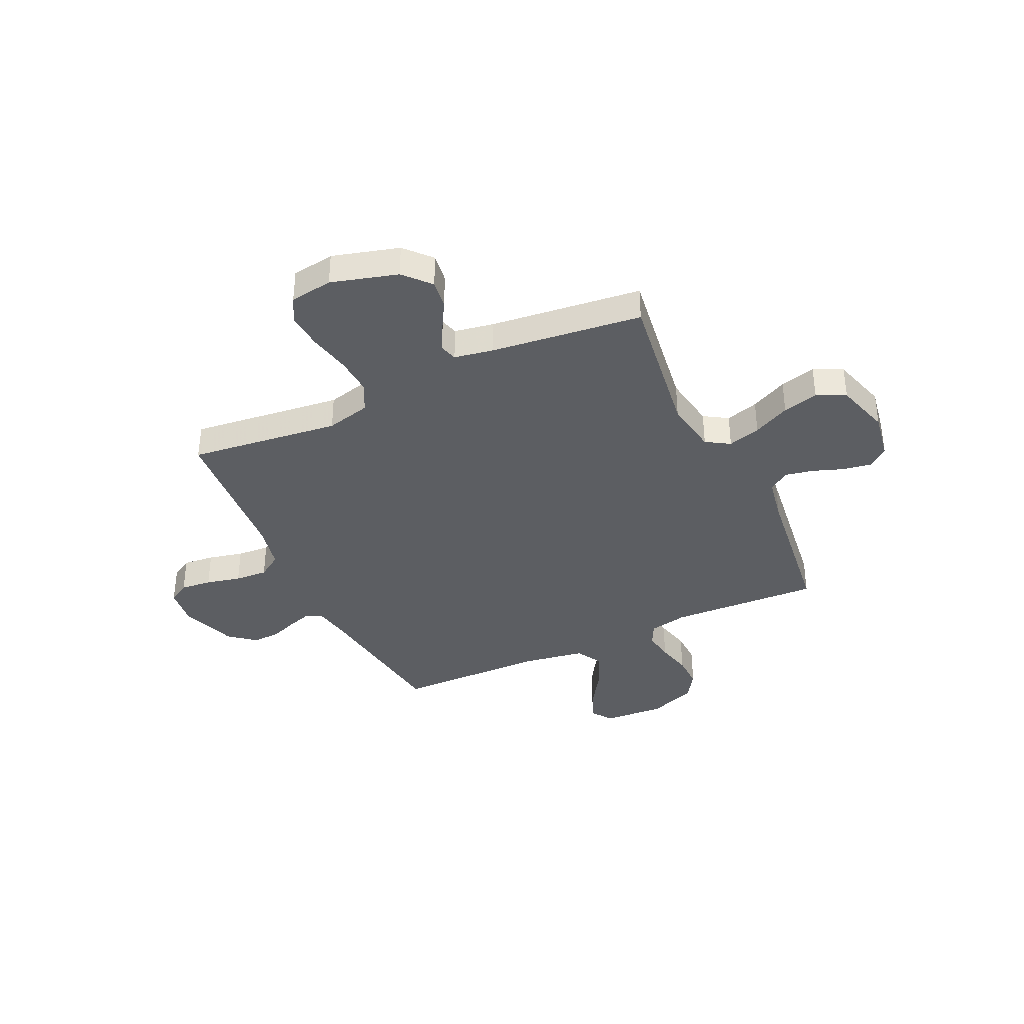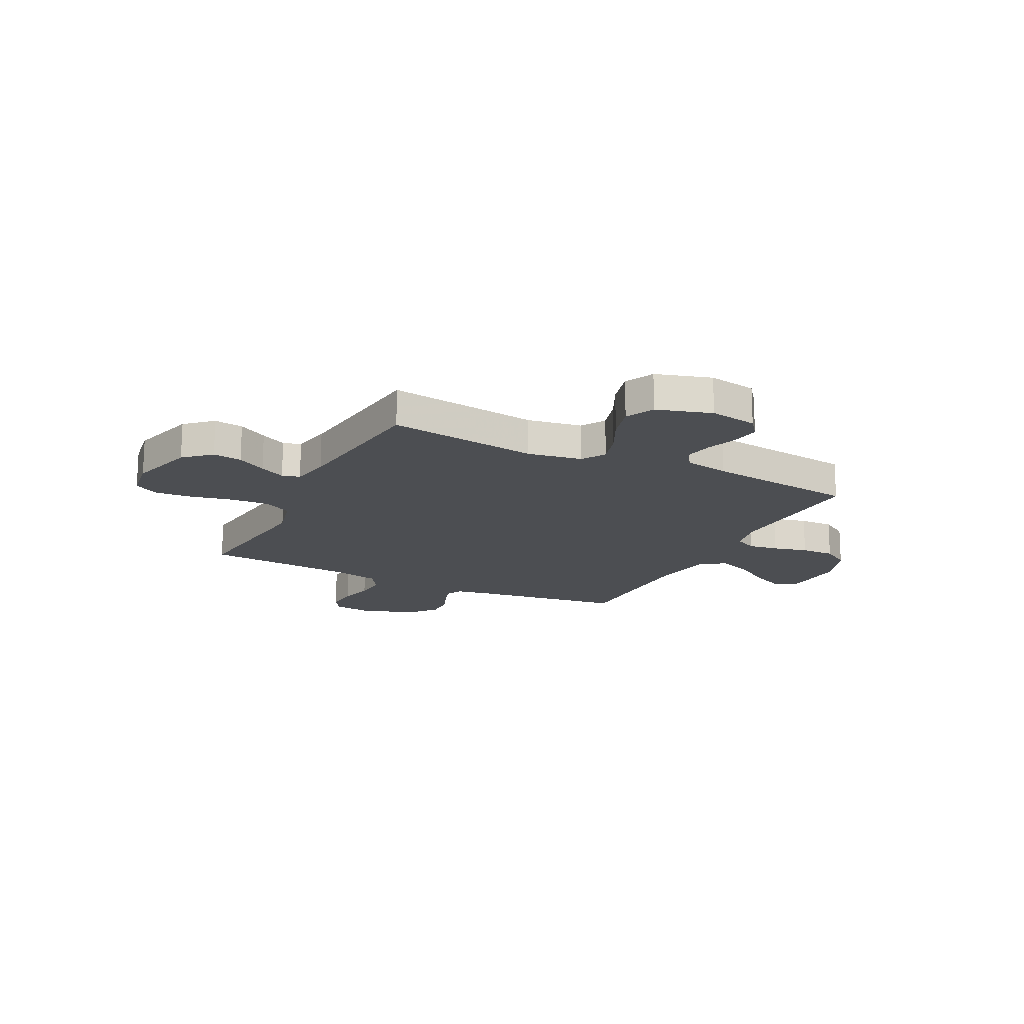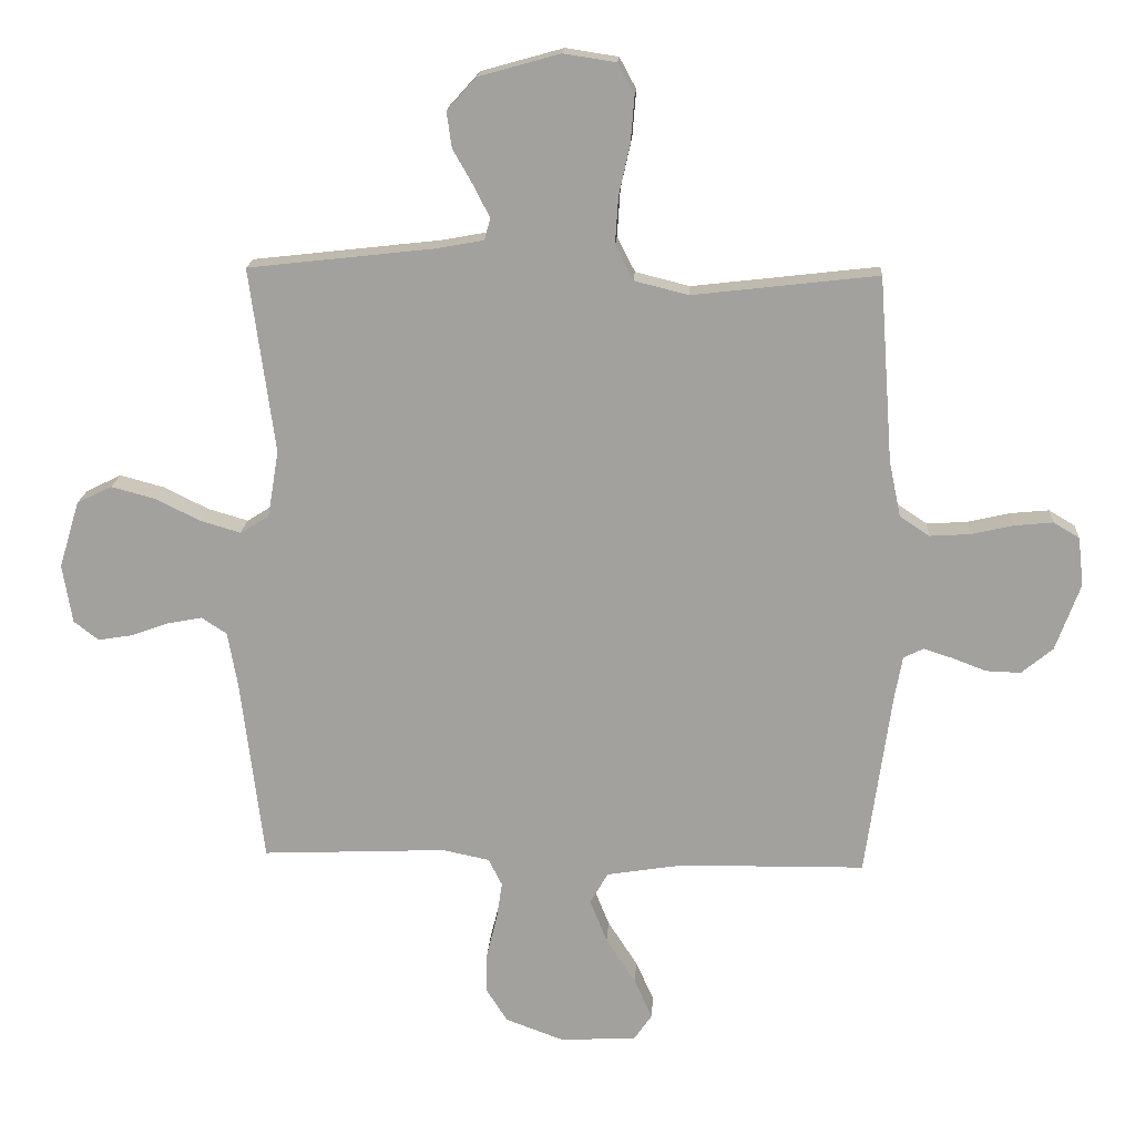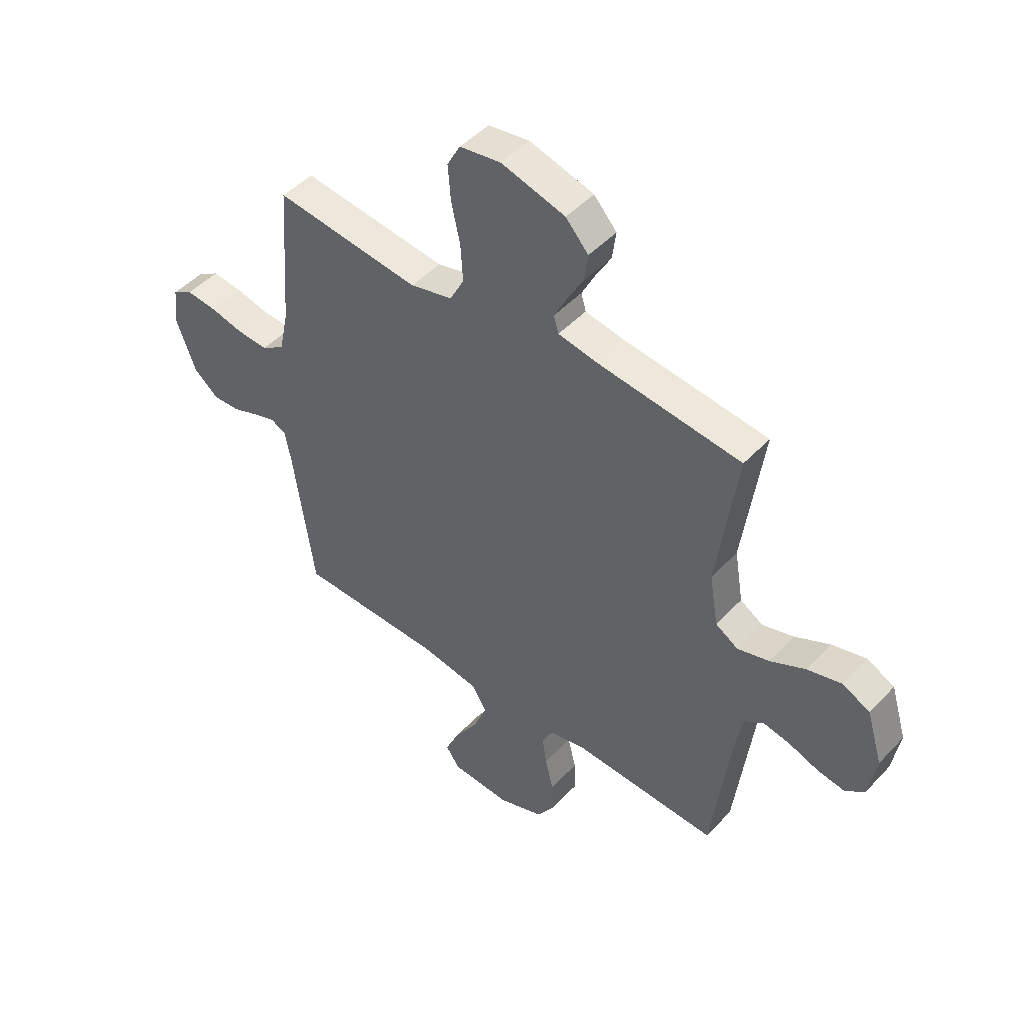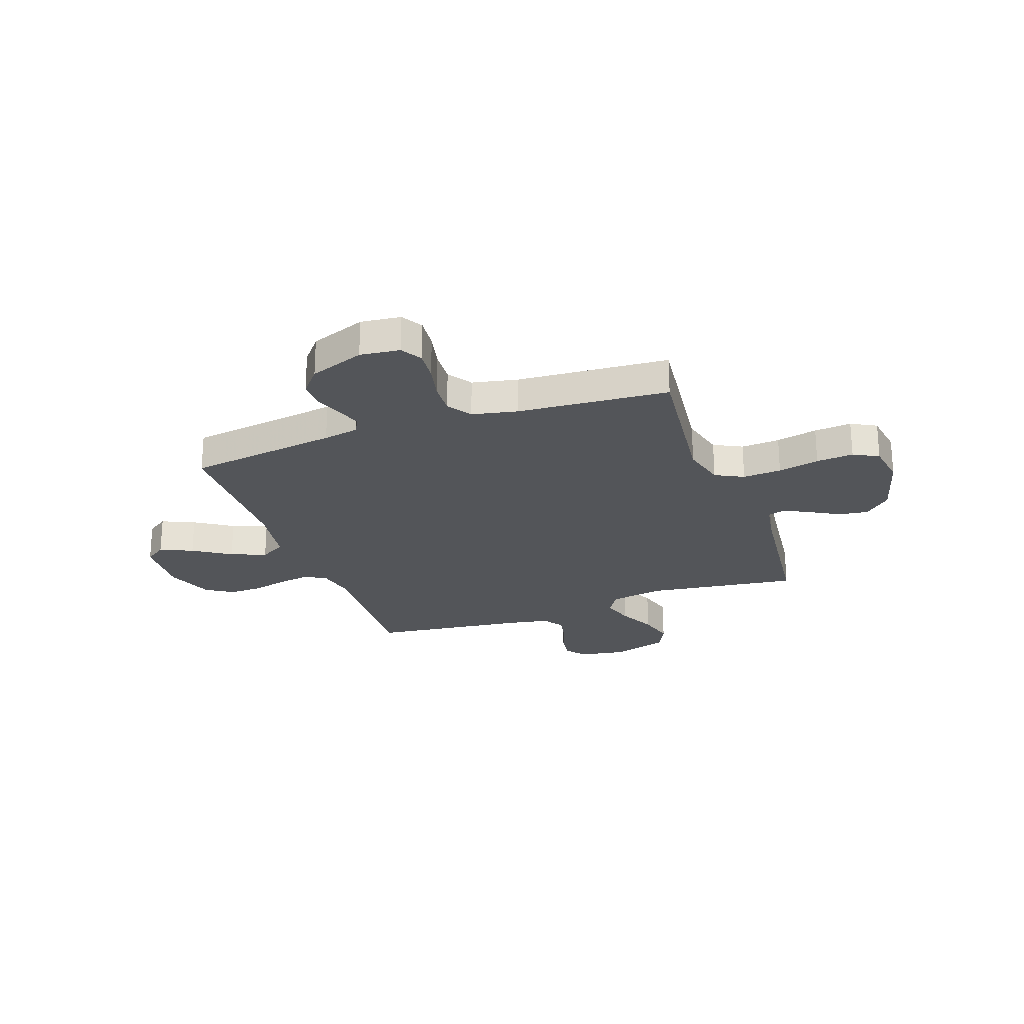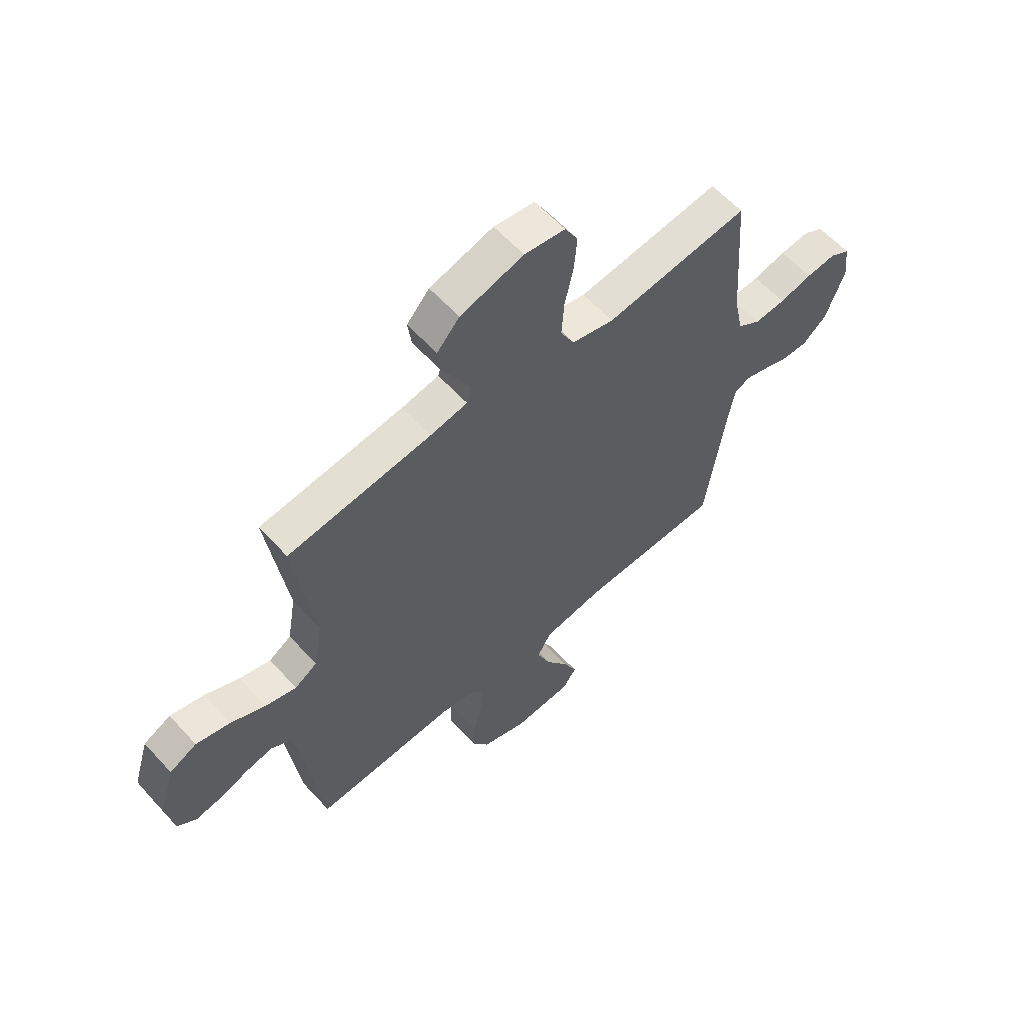
<metadata>
{"format":"obj","ext":"obj","renderer":"f3d","projection":"perspective","resolution":1024,"background":"white","views":[{"elev":-37.5,"azim":25.0,"up":"+Y"},{"elev":-17.0,"azim":63.4,"up":"+Y"},{"elev":17.4,"azim":-176.5,"up":"+Z"},{"elev":47.3,"azim":40.4,"up":"+Z"},{"elev":-24.4,"azim":-70.3,"up":"+Y"},{"elev":60.1,"azim":137.9,"up":"+Z"}]}
</metadata>
<code>
v -0.5 0.07 0.5
v -0.2 0.07 0.465
v -0.112 0.07 0.487
v -0.083 0.07 0.543
v -0.088 0.07 0.62
v -0.106 0.07 0.702
v -0.112 0.07 0.776
v -0.085 0.07 0.826
v 0 0.07 0.839
v 0.132 0.07 0.802
v 0.179 0.07 0.75
v 0.171 0.07 0.692
v 0.138 0.07 0.634
v 0.112 0.07 0.583
v 0.122 0.07 0.548
v 0.2 0.07 0.534
v 0.5 0.07 0.5
v 0.459 0.07 0.2
v 0.477 0.07 0.092
v 0.524 0.07 0.063
v 0.589 0.07 0.082
v 0.662 0.07 0.118
v 0.733 0.07 0.137
v 0.79 0.07 0.109
v 0.823 0.07 0
v 0.807 0.07 -0.095
v 0.767 0.07 -0.126
v 0.711 0.07 -0.117
v 0.65 0.07 -0.095
v 0.594 0.07 -0.084
v 0.553 0.07 -0.111
v 0.537 0.07 -0.2
v 0.5 0.07 -0.5
v 0.2 0.07 -0.487
v 0.124 0.07 -0.503
v 0.102 0.07 -0.547
v 0.111 0.07 -0.607
v 0.128 0.07 -0.676
v 0.13 0.07 -0.743
v 0.095 0.07 -0.798
v 0 0.07 -0.833
v -0.123 0.07 -0.826
v -0.152 0.07 -0.784
v -0.123 0.07 -0.719
v -0.075 0.07 -0.645
v -0.047 0.07 -0.575
v -0.076 0.07 -0.524
v -0.2 0.07 -0.504
v -0.5 0.07 -0.5
v -0.542 0.07 -0.2
v -0.555 0.07 -0.129
v -0.587 0.07 -0.113
v -0.634 0.07 -0.128
v -0.689 0.07 -0.149
v -0.745 0.07 -0.151
v -0.796 0.07 -0.109
v -0.836 0.07 0
v -0.827 0.07 0.079
v -0.785 0.07 0.104
v -0.723 0.07 0.098
v -0.654 0.07 0.082
v -0.589 0.07 0.078
v -0.541 0.07 0.11
v -0.522 0.07 0.2
v -0.5 0 0.5
v -0.2 0 0.465
v -0.112 0 0.487
v -0.083 0 0.543
v -0.088 0 0.62
v -0.106 0 0.702
v -0.112 0 0.776
v -0.085 0 0.826
v 0 0 0.839
v 0.132 0 0.802
v 0.179 0 0.75
v 0.171 0 0.692
v 0.138 0 0.634
v 0.112 0 0.583
v 0.122 0 0.548
v 0.2 0 0.534
v 0.5 0 0.5
v 0.459 0 0.2
v 0.477 0 0.092
v 0.524 0 0.063
v 0.589 0 0.082
v 0.662 0 0.118
v 0.733 0 0.137
v 0.79 0 0.109
v 0.823 0 0
v 0.807 0 -0.095
v 0.767 0 -0.126
v 0.711 0 -0.117
v 0.65 0 -0.095
v 0.594 0 -0.084
v 0.553 0 -0.111
v 0.537 0 -0.2
v 0.5 0 -0.5
v 0.2 0 -0.487
v 0.124 0 -0.503
v 0.102 0 -0.547
v 0.111 0 -0.607
v 0.128 0 -0.676
v 0.13 0 -0.743
v 0.095 0 -0.798
v 0 0 -0.833
v -0.123 0 -0.826
v -0.152 0 -0.784
v -0.123 0 -0.719
v -0.075 0 -0.645
v -0.047 0 -0.575
v -0.076 0 -0.524
v -0.2 0 -0.504
v -0.5 0 -0.5
v -0.542 0 -0.2
v -0.555 0 -0.129
v -0.587 0 -0.113
v -0.634 0 -0.128
v -0.689 0 -0.149
v -0.745 0 -0.151
v -0.796 0 -0.109
v -0.836 0 0
v -0.827 0 0.079
v -0.785 0 0.104
v -0.723 0 0.098
v -0.654 0 0.082
v -0.589 0 0.078
v -0.541 0 0.11
v -0.522 0 0.2
f 58 59 60 61
f 58 61 62
f 57 58 62
f 56 57 62
f 53 54 55 56
f 52 53 56 62
f 51 52 62 63
f 48 49 50
f 47 48 50 51
f 42 43 44 45
f 42 45 46
f 41 42 46
f 40 41 46
f 37 38 39 40
f 36 37 40 46
f 35 36 46 47
f 32 33 34
f 31 32 34 35
f 26 27 28 29
f 26 29 30
f 25 26 30
f 24 25 30
f 21 22 23 24
f 20 21 24 30
f 19 20 30 31
f 16 17 18
f 15 16 18 19
f 10 11 12 13
f 10 13 14
f 9 10 14
f 8 9 14 15
f 5 6 7 8
f 4 5 8 15
f 64 1 2
f 64 2 3
f 63 64 3
f 51 63 3
f 47 51 3
f 19 31 35 47
f 15 19 47
f 3 4 15 47
f 125 124 123 122
f 126 125 122
f 126 122 121
f 126 121 120
f 120 119 118 117
f 126 120 117 116
f 127 126 116 115
f 114 113 112
f 115 114 112 111
f 109 108 107 106
f 110 109 106
f 110 106 105
f 110 105 104
f 104 103 102 101
f 110 104 101 100
f 111 110 100 99
f 98 97 96
f 99 98 96 95
f 93 92 91 90
f 94 93 90
f 94 90 89
f 94 89 88
f 88 87 86 85
f 94 88 85 84
f 95 94 84 83
f 82 81 80
f 83 82 80 79
f 77 76 75 74
f 78 77 74
f 78 74 73
f 79 78 73 72
f 72 71 70 69
f 79 72 69 68
f 66 65 128
f 67 66 128
f 67 128 127
f 67 127 115
f 67 115 111
f 111 99 95 83
f 111 83 79
f 111 79 68 67
f 1 65 66 2
f 2 66 67 3
f 3 67 68 4
f 4 68 69 5
f 5 69 70 6
f 6 70 71 7
f 7 71 72 8
f 8 72 73 9
f 9 73 74 10
f 10 74 75 11
f 11 75 76 12
f 12 76 77 13
f 13 77 78 14
f 14 78 79 15
f 15 79 80 16
f 16 80 81 17
f 17 81 82 18
f 18 82 83 19
f 19 83 84 20
f 20 84 85 21
f 21 85 86 22
f 22 86 87 23
f 23 87 88 24
f 24 88 89 25
f 25 89 90 26
f 26 90 91 27
f 27 91 92 28
f 28 92 93 29
f 29 93 94 30
f 30 94 95 31
f 31 95 96 32
f 32 96 97 33
f 33 97 98 34
f 34 98 99 35
f 35 99 100 36
f 36 100 101 37
f 37 101 102 38
f 38 102 103 39
f 39 103 104 40
f 40 104 105 41
f 41 105 106 42
f 42 106 107 43
f 43 107 108 44
f 44 108 109 45
f 45 109 110 46
f 46 110 111 47
f 47 111 112 48
f 48 112 113 49
f 49 113 114 50
f 50 114 115 51
f 51 115 116 52
f 52 116 117 53
f 53 117 118 54
f 54 118 119 55
f 55 119 120 56
f 56 120 121 57
f 57 121 122 58
f 58 122 123 59
f 59 123 124 60
f 60 124 125 61
f 61 125 126 62
f 62 126 127 63
f 63 127 128 64
f 64 128 65 1

</code>
